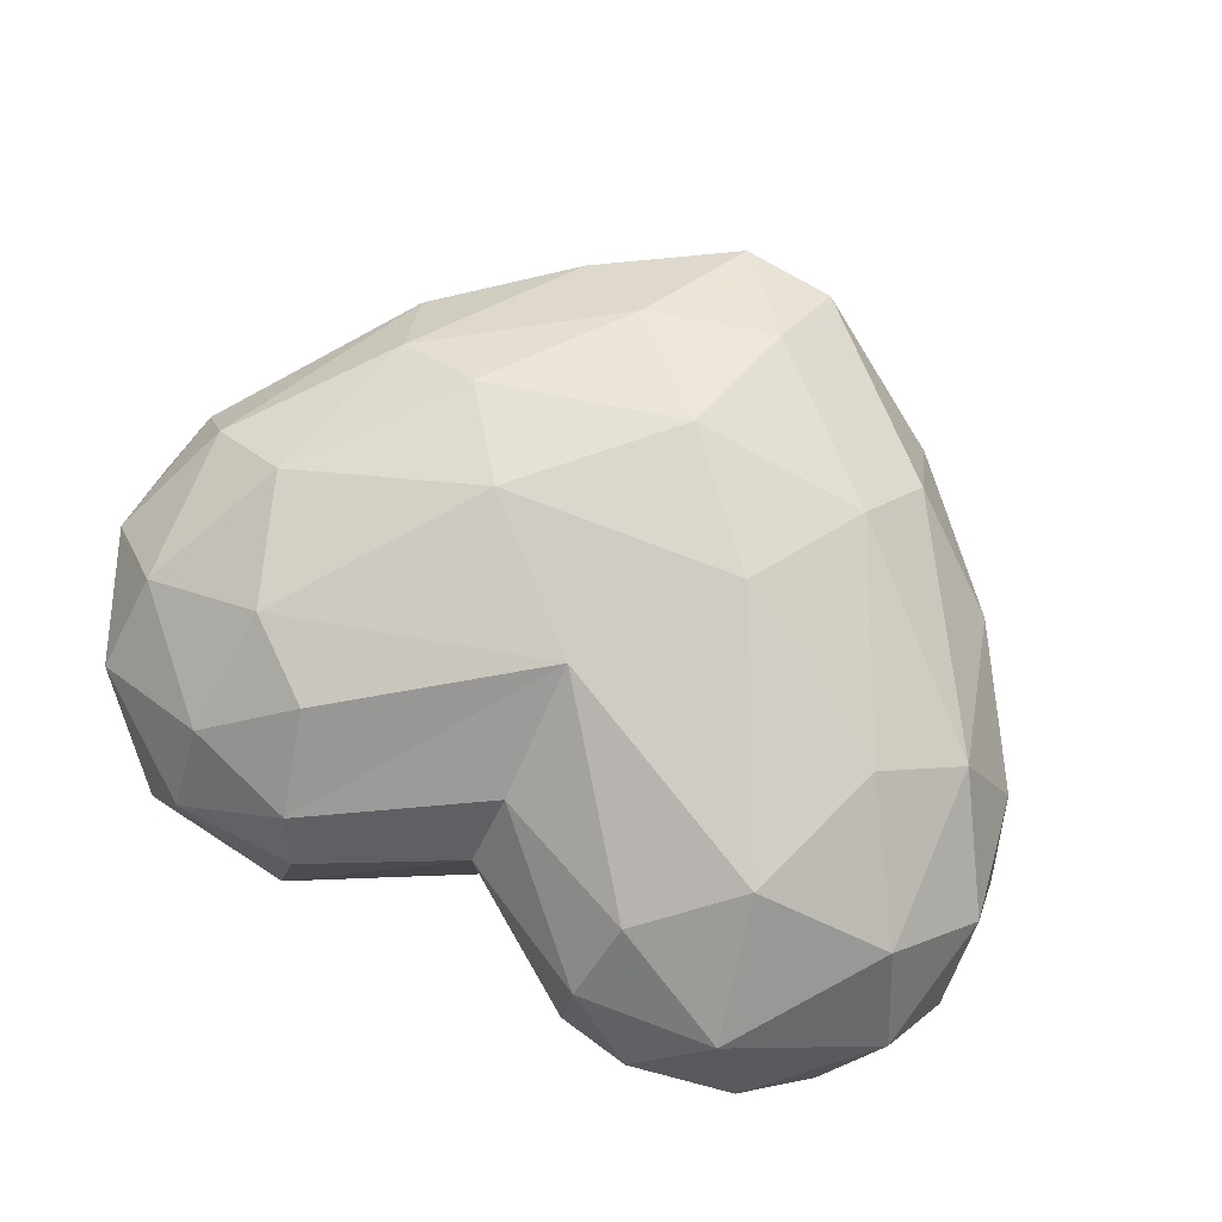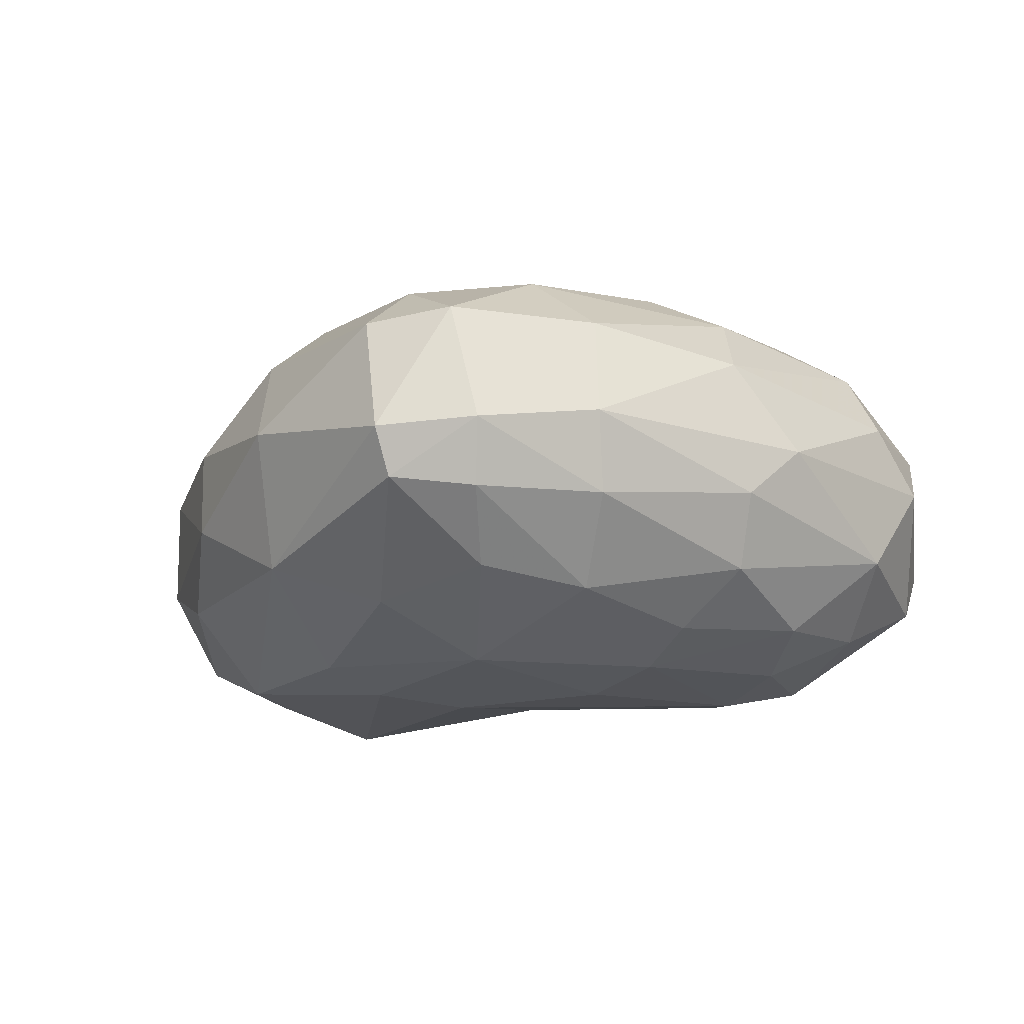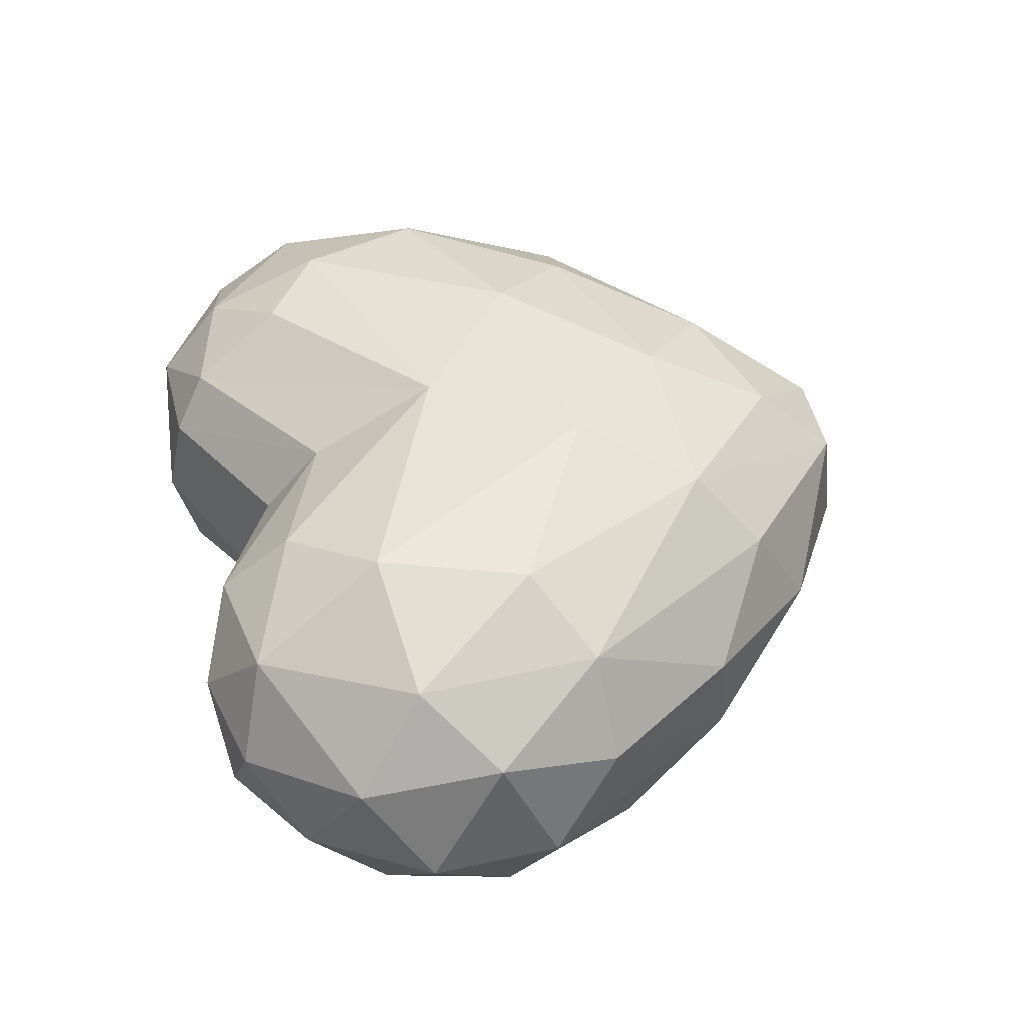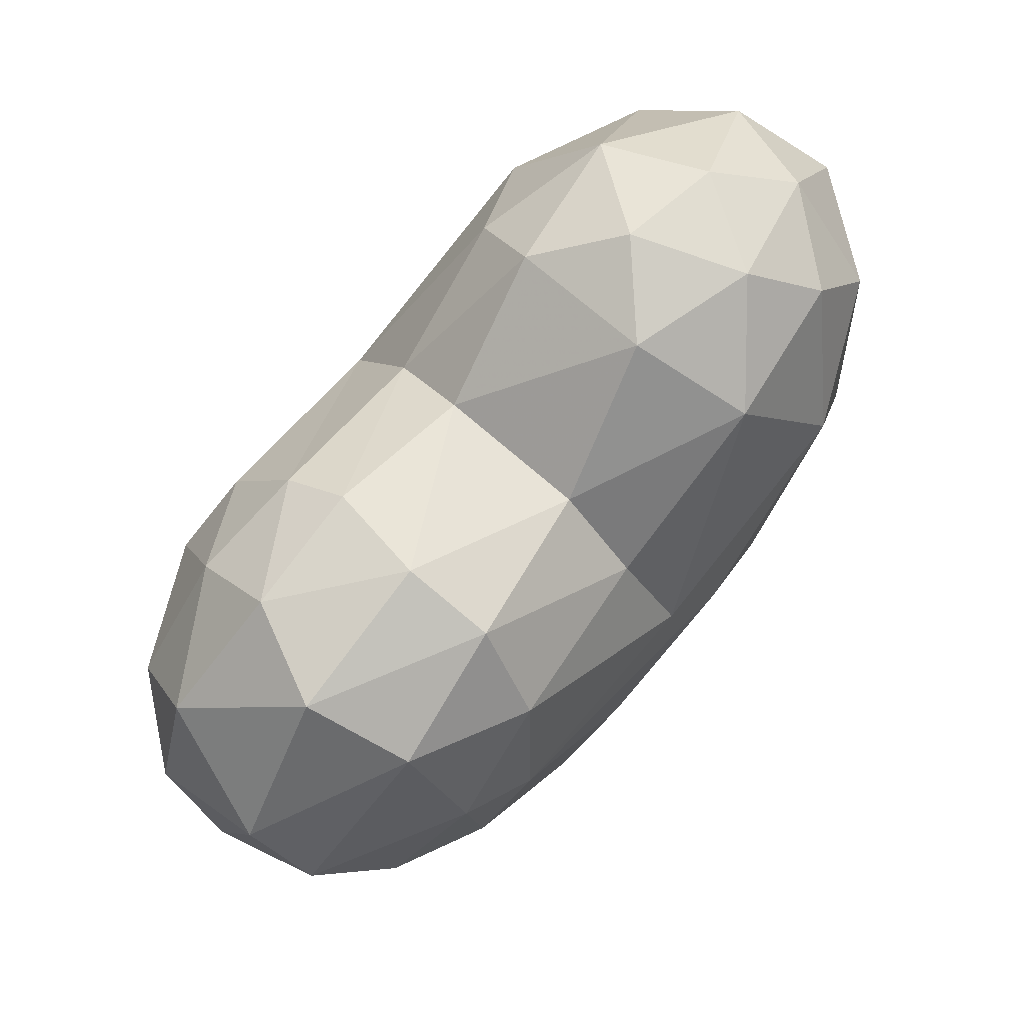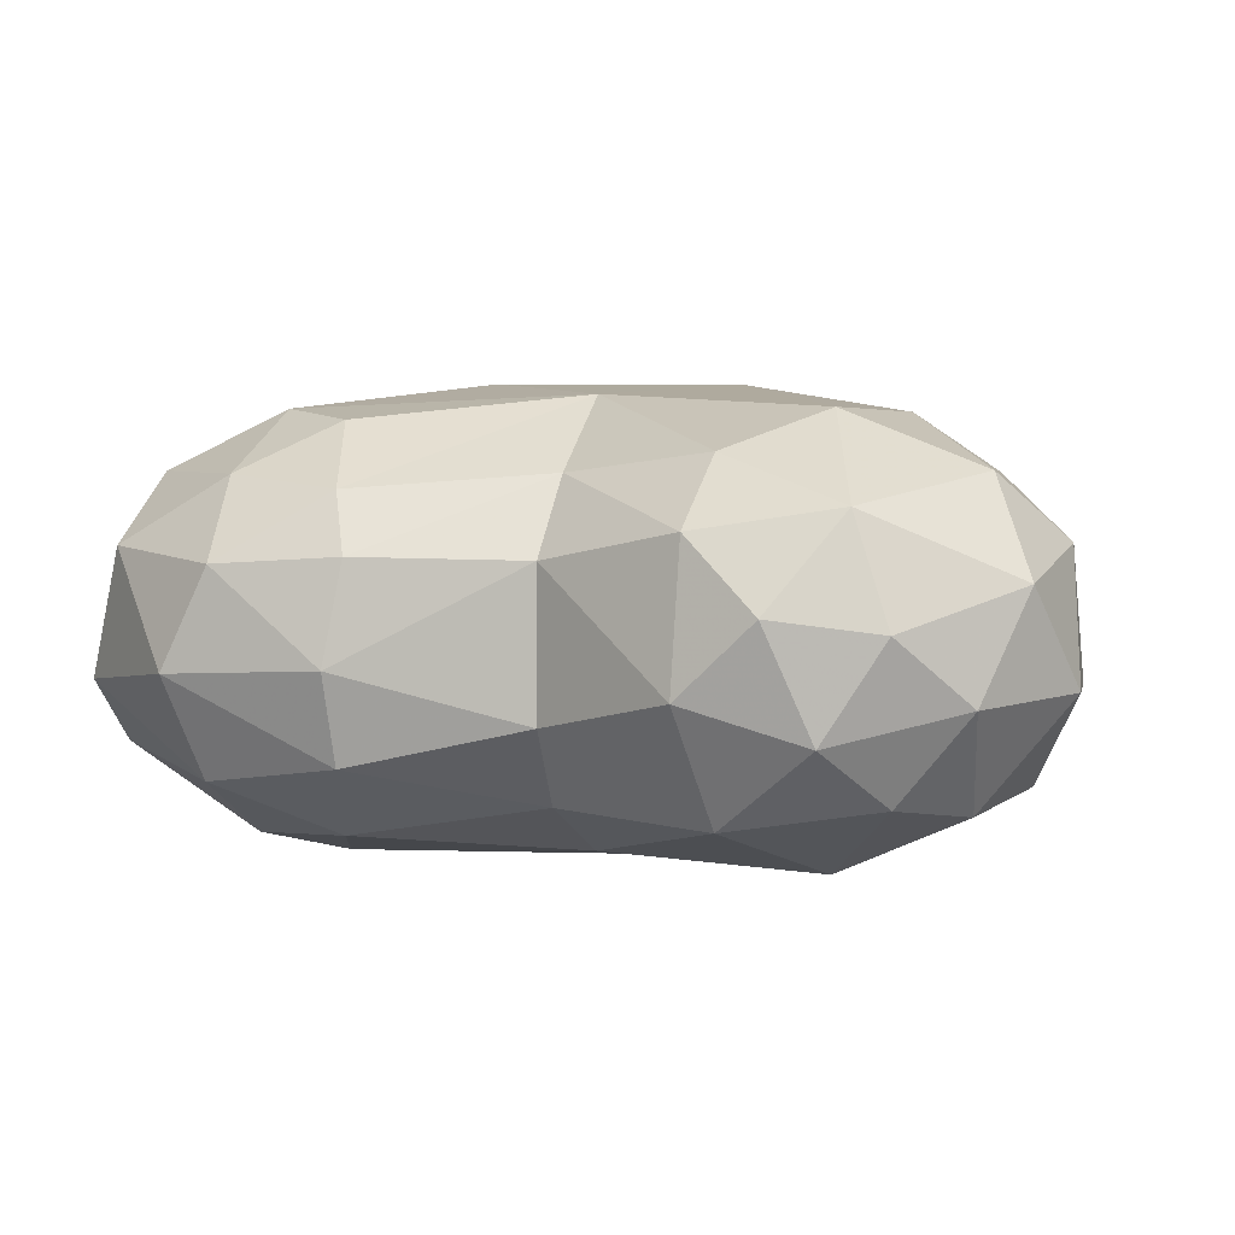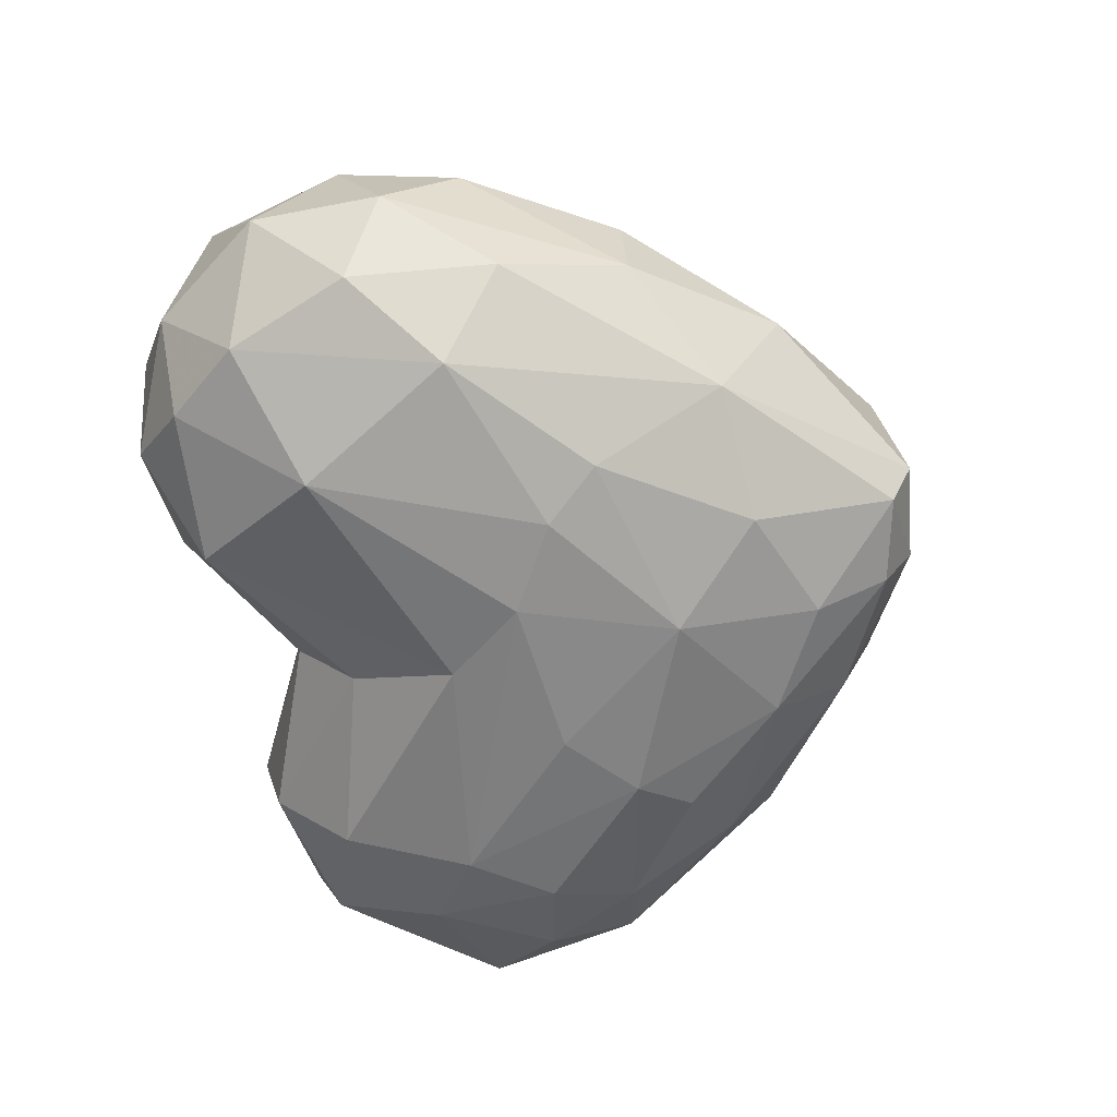
<metadata>
{"format":"obj","ext":"obj","renderer":"f3d","projection":"perspective","resolution":1024,"background":"white","views":[{"elev":79.7,"azim":-152.5,"up":"+Z"},{"elev":-21.7,"azim":16.2,"up":"+Z"},{"elev":44.1,"azim":-103.5,"up":"+Z"},{"elev":78.4,"azim":130.4,"up":"+Y"},{"elev":5.2,"azim":-165.7,"up":"+Z"},{"elev":-62.5,"azim":-75.0,"up":"+Z"}]}
</metadata>
<code>
v  14.45 64.2 11.88
v  -0.6016 54.79 12.93
v  -0.4688 43.5 18.95
v  25.2 25.06 -12.42
v  15.28 11.97 -8.714
v  12.06 18.08 -15.39
v  -15.68 21.2 15.89
v  -2.877 10.36 13.05
v  -0.3179 21.45 18.42
v  26.21 19.89 6.104
v  15.78 9.046 -1.909
v  31.23 24.45 -1.543
v  -2.791 1.632 -4.364
v  -18.04 15.9 -11.26
v  -2.161 3.776 -8.452
v  19.28 48.69 -18.49
v  -0.5508 44.61 -18.46
v  15.69 59.66 -15.32
v  25.26 53.62 -16.45
v  24.84 42.21 -17.7
v  33.56 52.31 12.73
v  34.61 38.59 11.64
v  39.44 48.78 6.07
v  -27.89 66.67 2.044
v  -37.03 57.57 5.209
v  -24.61 64.31 11.03
v  -25.62 39.81 17.52
v  -9.904 31.23 19.72
v  -21.5 52.62 18.03
v  -7.008 15.88 -15.62
v  -16.46 27.6 -17.63
v  -5.859 37.33 -19.83
v  -21.22 51.51 -18.17
v  14.81 31.77 -19.04
v  -0.2687 24.3 -19.26
v  -12.9 32.6 -19.29
v  -33.56 62.26 -3.654
v  -40.13 51.89 -3.332
v  32.58 44.38 -14.23
v  37.73 51.31 -9.681
v  12.94 67.09 6.995
v  14.16 68.6 -1.401
v  0.024 59.94 6.435
v  8.146 36.78 -19.78
v  6.165 3.251 -3.819
v  3.55 3.312 7.323
v  15.05 10.93 7.715
v  27.08 21.36 -6.409
v  36.55 37.57 -8.646
v  40.2 42.25 -0.1793
v  -18.91 15.57 9.669
v  -17.66 10.14 0.1642
v  -4.547 3.455 6.787
v  5.204 5.995 -9.205
v  3.74 12.45 -14.28
v  18.99 27.72 -16.81
v  28.32 35.55 -15.45
v  -28.23 37.46 -16.52
v  -0.0029 60.12 -6.33
v  -12.11 67.76 -3.146
v  -28.59 21.82 3.88
v  -28.15 21.42 -4.438
v  -39.52 40.43 -3.903
v  -36.91 34.42 4.003
v  27.67 67.34 -2.118
v  34.49 59.83 7.086
v  38.43 56.32 -4.011
v  8.181 14.1 14.37
v  17.1 26.33 17.25
v  11.09 33.75 19.75
v  27.68 39.96 16.84
v  23.33 51.03 17.77
v  -13.68 59.7 14.78
v  -12.43 65.82 9.143
v  -38.94 45.34 7.554
v  -33.4 51.43 13.28
v  -14.5 63.4 -13.19
v  -32.57 55.13 -12.6
v  23.73 67.19 6.287
v  13.86 66.43 -9.063
v  0.383 54.4 -13.35
v  25.58 63.76 -10.82
v  -32.26 35.22 12.62
v  -22.75 67.68 -6.15
v  -27.42 62.04 -11.23
v  -18.77 68.79 3.213
v  24.44 25.39 12.97
v  37.61 36.9 5.103
v  -32.86 31.68 -9.141
v  -36 44.07 -11.84
v  24.12 61.4 12.87
v  16.64 56.15 16.97
f 1 2 3
f 4 5 6
f 7 8 9
f 10 11 12
f 13 14 15
f 16 17 18
f 19 20 16
f 21 22 23
f 24 25 26
f 27 28 29
f 30 14 31
f 32 33 17
f 20 34 16
f 35 36 32
f 32 36 33
f 37 38 25
f 39 19 40
f 41 42 43
f 16 44 32
f 16 32 17
f 15 45 13
f 46 11 47
f 11 48 12
f 49 40 50
f 51 52 53
f 13 45 46
f 54 15 55
f 30 31 35
f 48 49 12
f 4 56 57
f 55 15 30
f 15 14 30
f 57 56 34
f 55 30 35
f 11 5 48
f 46 45 11
f 49 4 57
f 40 49 39
f 6 35 34
f 35 32 44
f 39 49 57
f 39 20 19
f 48 5 4
f 48 4 49
f 35 6 55
f 6 54 55
f 11 45 5
f 45 15 54
f 39 57 20
f 20 57 34
f 36 58 33
f 31 14 58
f 35 31 36
f 31 58 36
f 5 54 6
f 54 5 45
f 34 44 16
f 34 35 44
f 4 6 56
f 6 34 56
f 42 59 43
f 60 43 59
f 61 62 52
f 63 62 64
f 65 66 67
f 67 66 23
f 68 69 9
f 70 71 72
f 2 73 3
f 43 60 74
f 63 64 75
f 76 27 29
f 17 33 77
f 37 78 38
f 72 71 21
f 79 66 65
f 80 18 81
f 82 65 67
f 52 51 61
f 64 83 75
f 84 77 85
f 60 84 86
f 68 47 87
f 22 10 88
f 29 26 76
f 2 74 73
f 89 63 90
f 38 78 90
f 21 91 72
f 1 3 92
f 28 3 29
f 3 70 72
f 42 79 65
f 65 82 80
f 81 59 80
f 77 59 81
f 7 28 27
f 61 51 83
f 12 88 10
f 12 49 50
f 59 77 60
f 77 84 60
f 52 14 13
f 52 13 53
f 33 58 78
f 33 85 77
f 76 26 25
f 38 75 25
f 63 75 38
f 38 90 63
f 86 24 26
f 74 26 73
f 53 8 7
f 46 47 68
f 52 62 14
f 58 14 89
f 76 75 83
f 25 75 76
f 29 3 73
f 73 26 29
f 53 7 51
f 83 51 7
f 92 91 1
f 42 41 79
f 66 21 23
f 66 91 21
f 37 84 85
f 84 24 86
f 69 71 70
f 87 10 22
f 83 7 27
f 76 83 27
f 58 89 90
f 58 90 78
f 18 19 16
f 18 80 82
f 19 18 82
f 82 40 19
f 53 46 8
f 53 13 46
f 43 2 41
f 43 74 2
f 71 22 21
f 87 22 71
f 17 77 81
f 17 81 18
f 9 69 70
f 28 70 3
f 88 23 22
f 50 67 23
f 40 67 50
f 82 67 40
f 46 68 8
f 9 8 68
f 74 60 86
f 86 26 74
f 64 61 83
f 62 61 64
f 42 80 59
f 65 80 42
f 9 70 28
f 7 9 28
f 91 66 79
f 79 1 91
f 24 84 37
f 24 37 25
f 89 14 62
f 89 62 63
f 72 92 3
f 72 91 92
f 88 50 23
f 12 50 88
f 33 78 85
f 37 85 78
f 68 87 69
f 69 87 71
f 47 10 87
f 47 11 10
f 41 2 1
f 79 41 1

</code>
